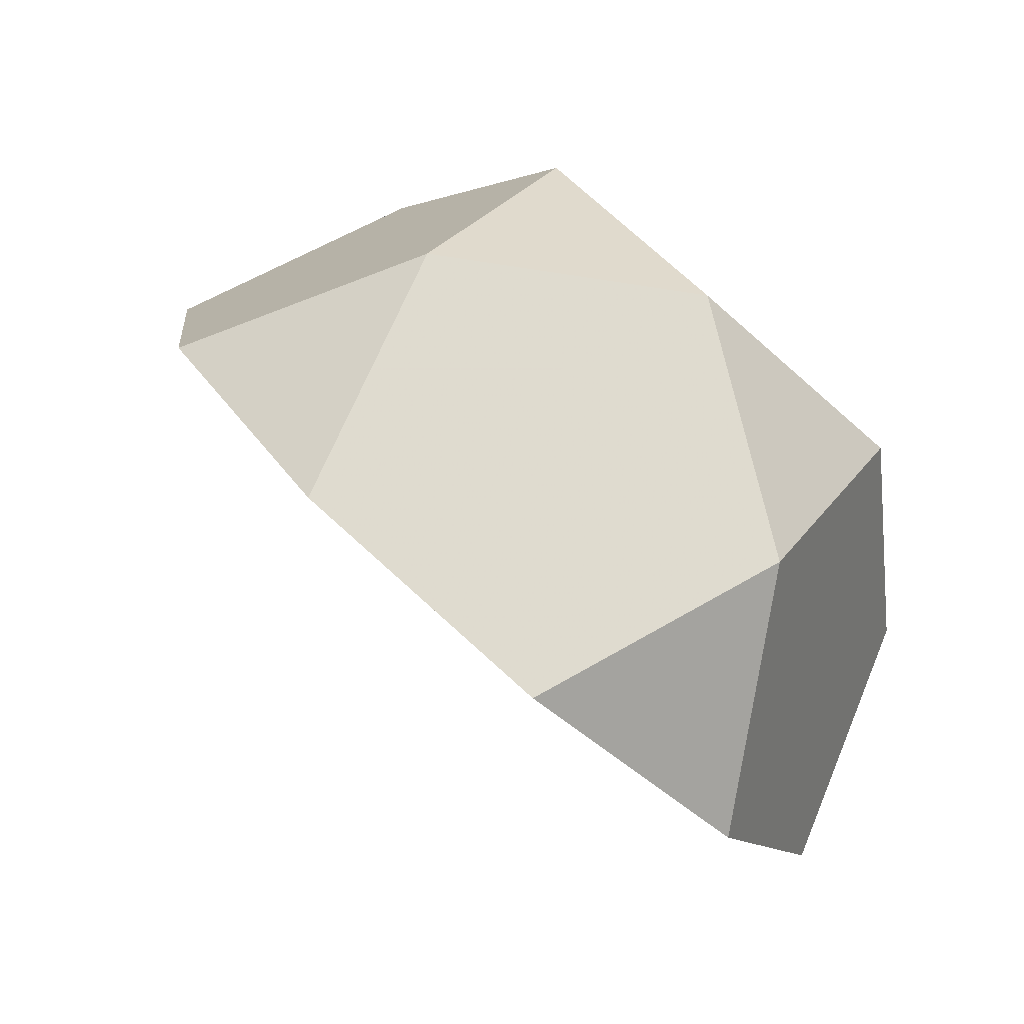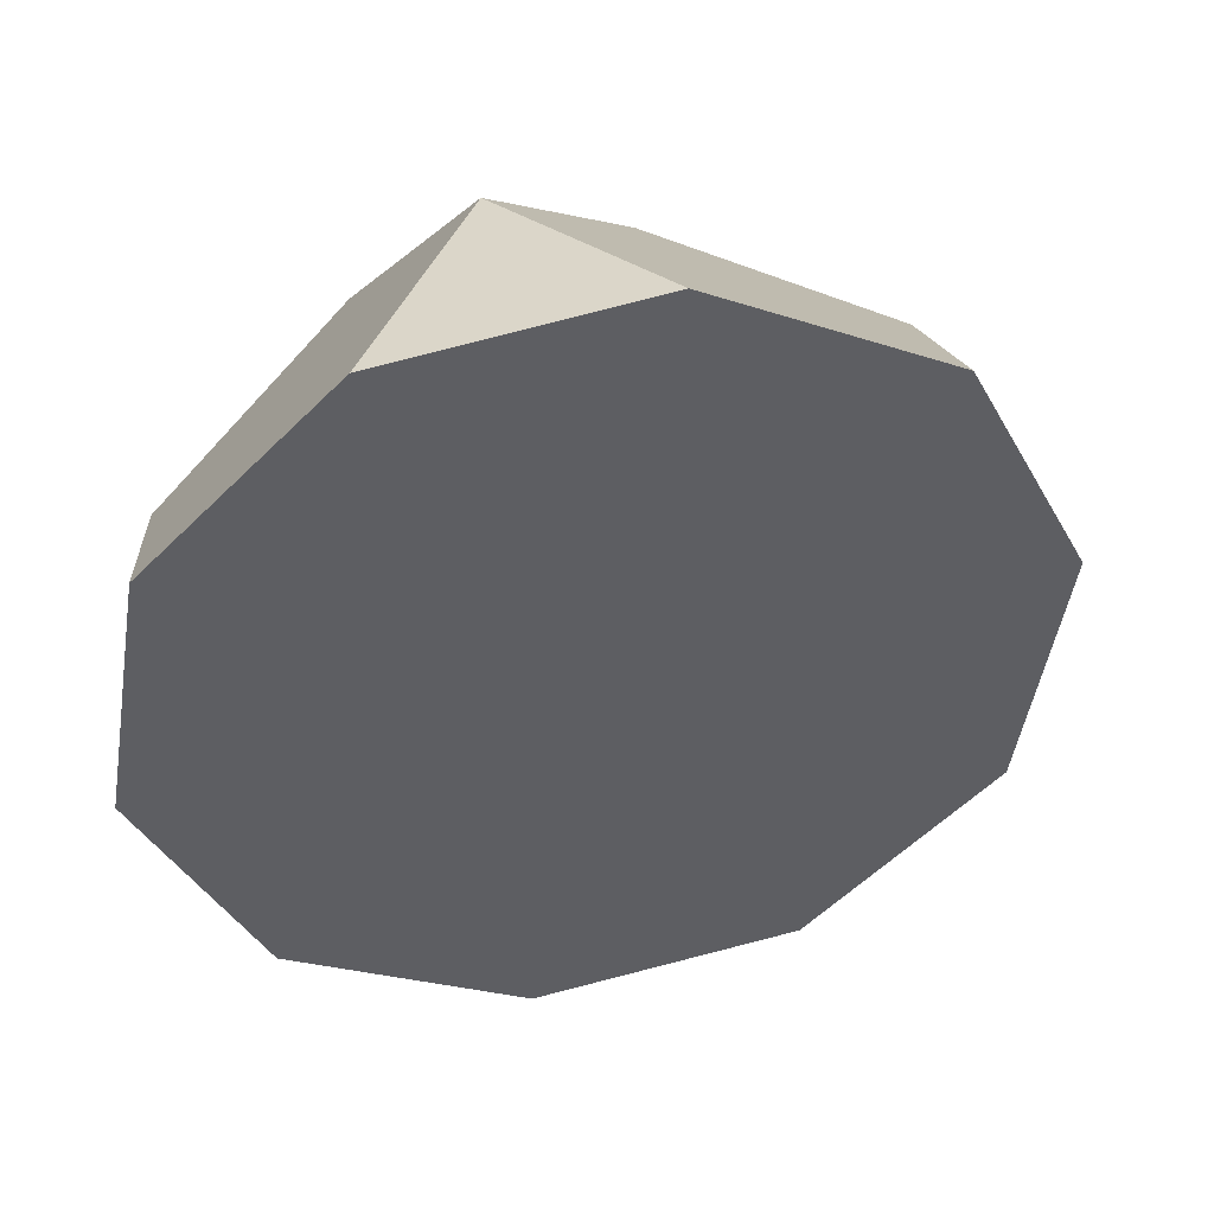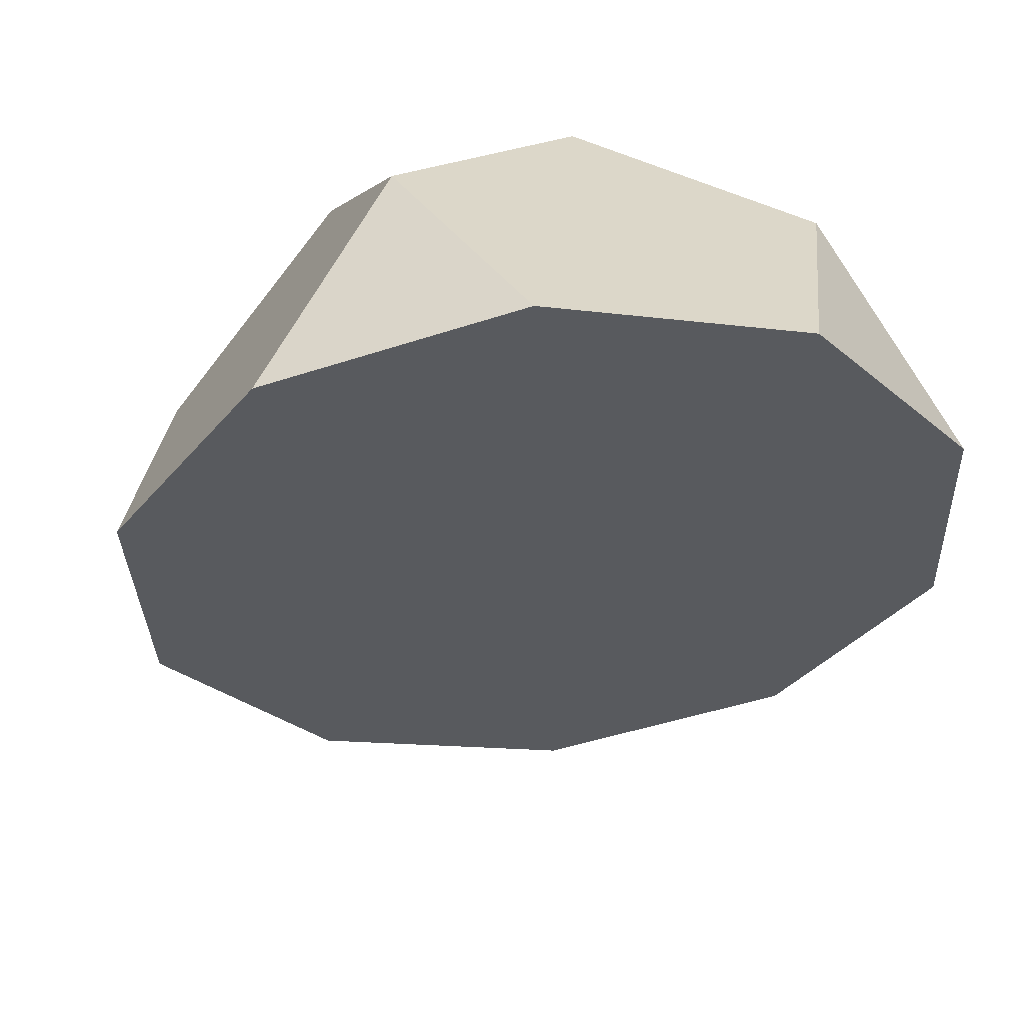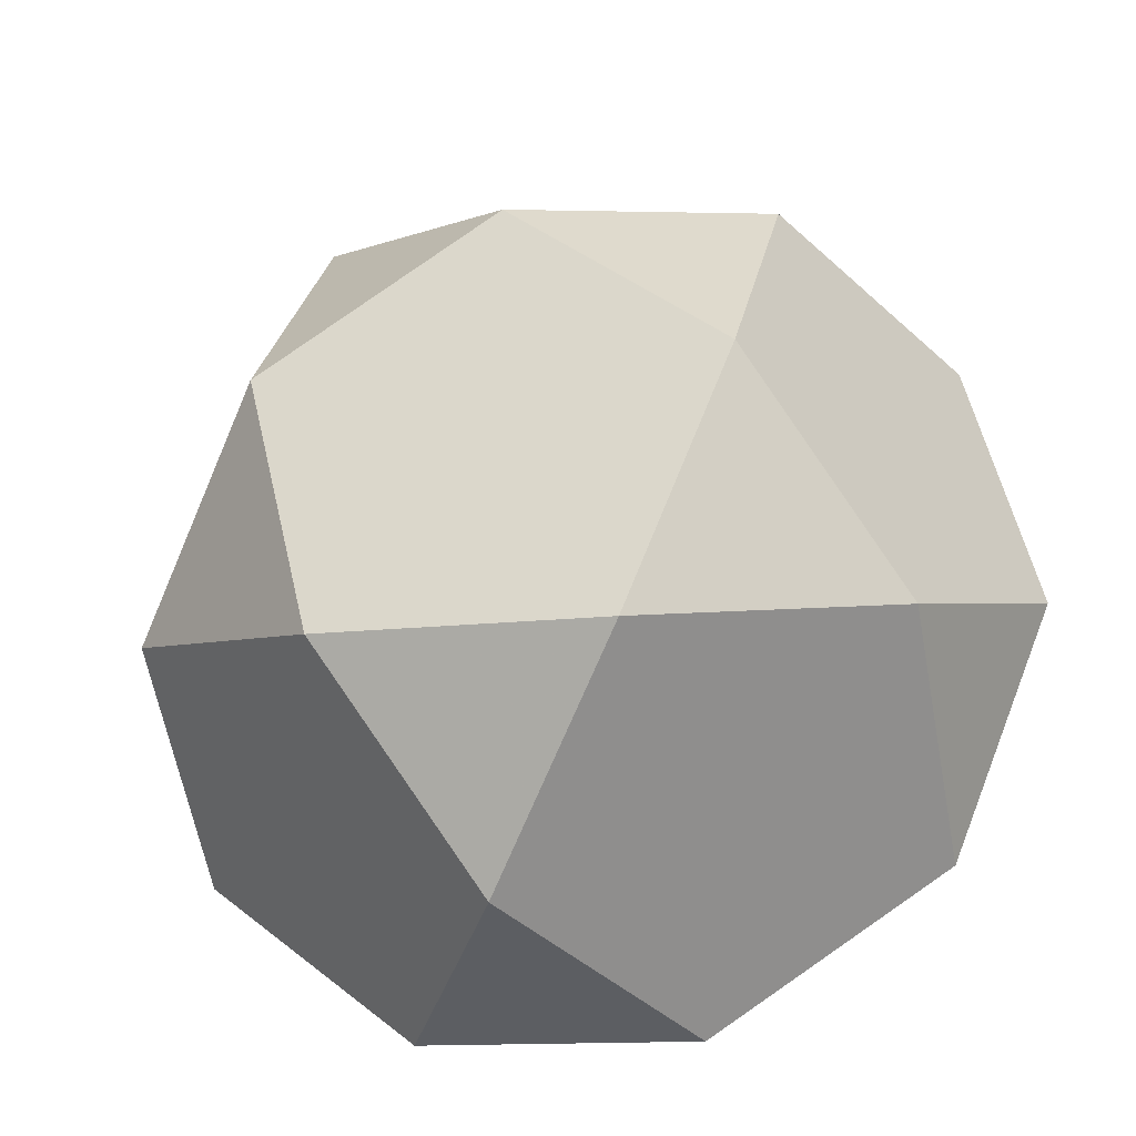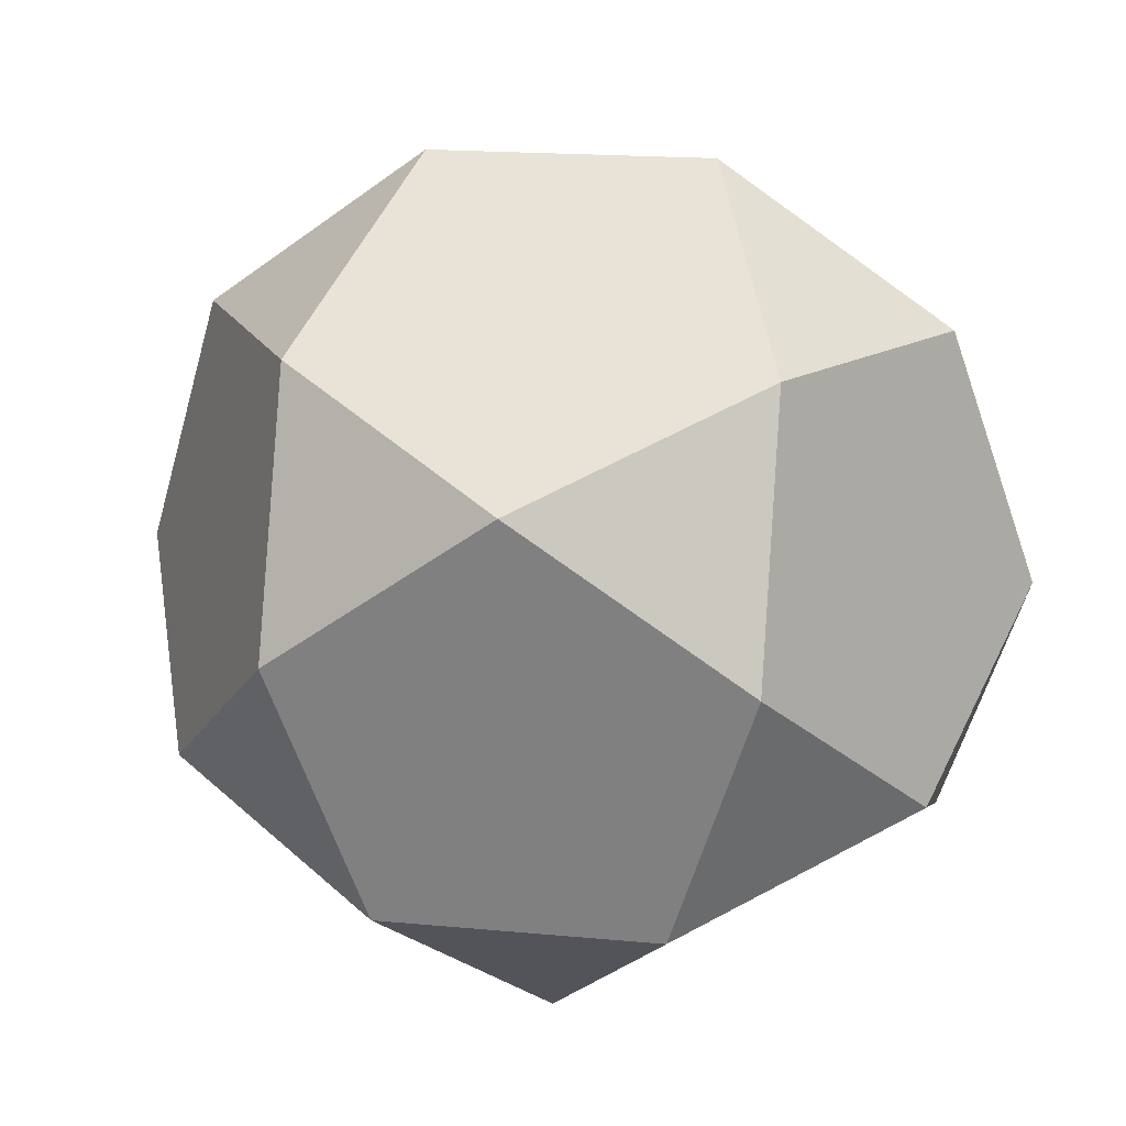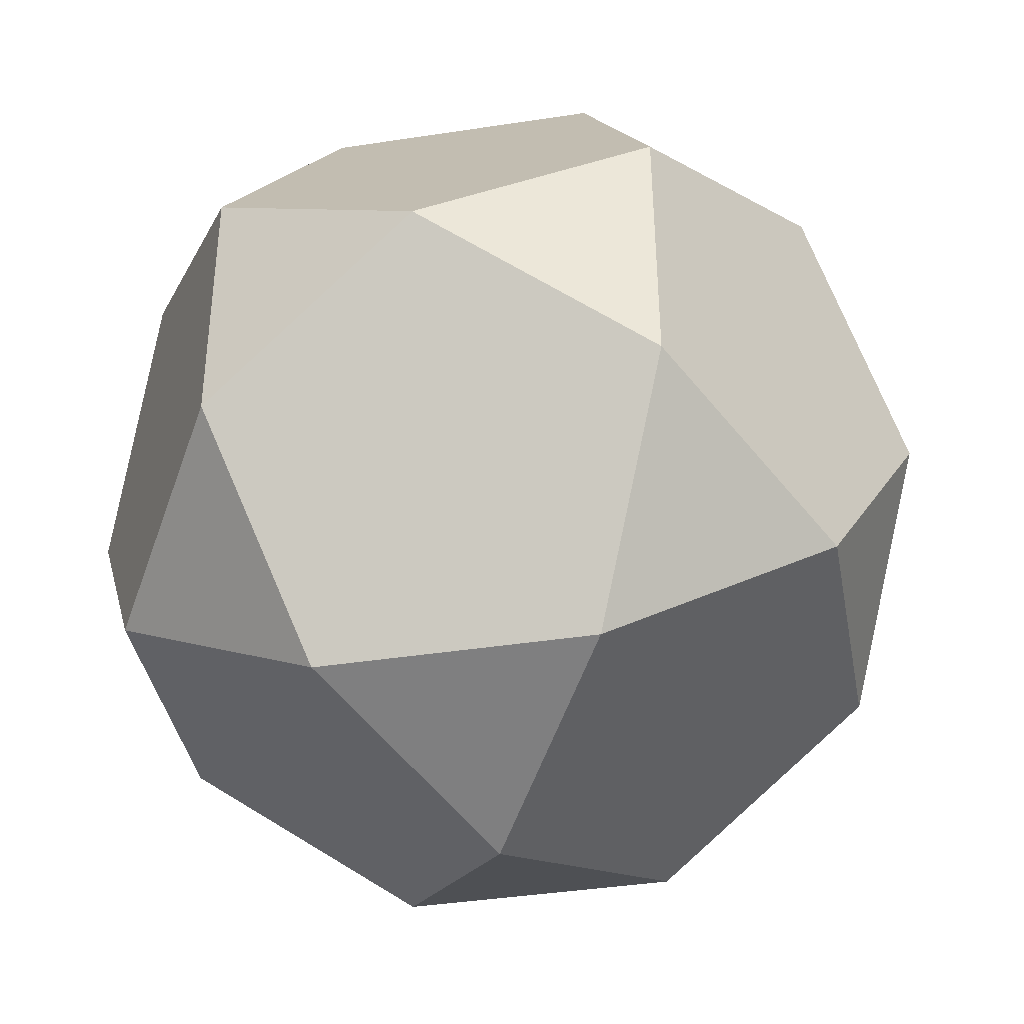
<metadata>
{"format":"obj","ext":"obj","renderer":"f3d","projection":"perspective","resolution":1024,"background":"white","views":[{"elev":3.6,"azim":122.3,"up":"+Z"},{"elev":-5.5,"azim":10.0,"up":"+Z"},{"elev":22.4,"azim":151.7,"up":"+Y"},{"elev":22.3,"azim":-129.1,"up":"+Z"},{"elev":78.4,"azim":-136.9,"up":"+Z"},{"elev":28.6,"azim":-10.7,"up":"+Y"}]}
</metadata>
<code>
v -0.9057 -0.3961 -0.5398
v -0.8835 -0.2588 0.1035
v -0.7197 -0.8593 -0.1107
v -0.7037 0.1371 -0.8687
v -0.6677 0.3593 0.1723
v -0.5566 0.6039 -0.4286
v -0.4818 -0.1039 0.6014
v -0.2168 -1.075 0.2548
v -0.1908 0.5366 -0.9717
v -0.1549 0.7588 0.06927
v -0.06974 -0.6086 0.6949
v 0.146 0.009404 0.7637
v 0.3481 0.5426 0.4348
v 0.411 -0.9622 0.417
v 0.437 0.6499 -0.8095
v 0.4592 0.7873 -0.1661
v 0.7601 0.03784 0.5283
v 0.9238 -0.5626 0.3141
v 0.9399 0.4337 -0.444
v 1.126 -0.02944 -0.01482
f 12 17 13
f 17 18 20
f 13 16 10
f 16 19 15
f 10 6 5
f 6 9 4
f 5 2 7
f 2 1 3
f 7 11 12
f 11 8 14
f 12 13 10 5 7
f 12 11 14 18 17
f 13 17 20 19 16
f 10 16 15 9 6
f 5 6 4 1 2
f 7 2 3 8 11
f 3 1 4 9 15 19 20 18 14 8

</code>
